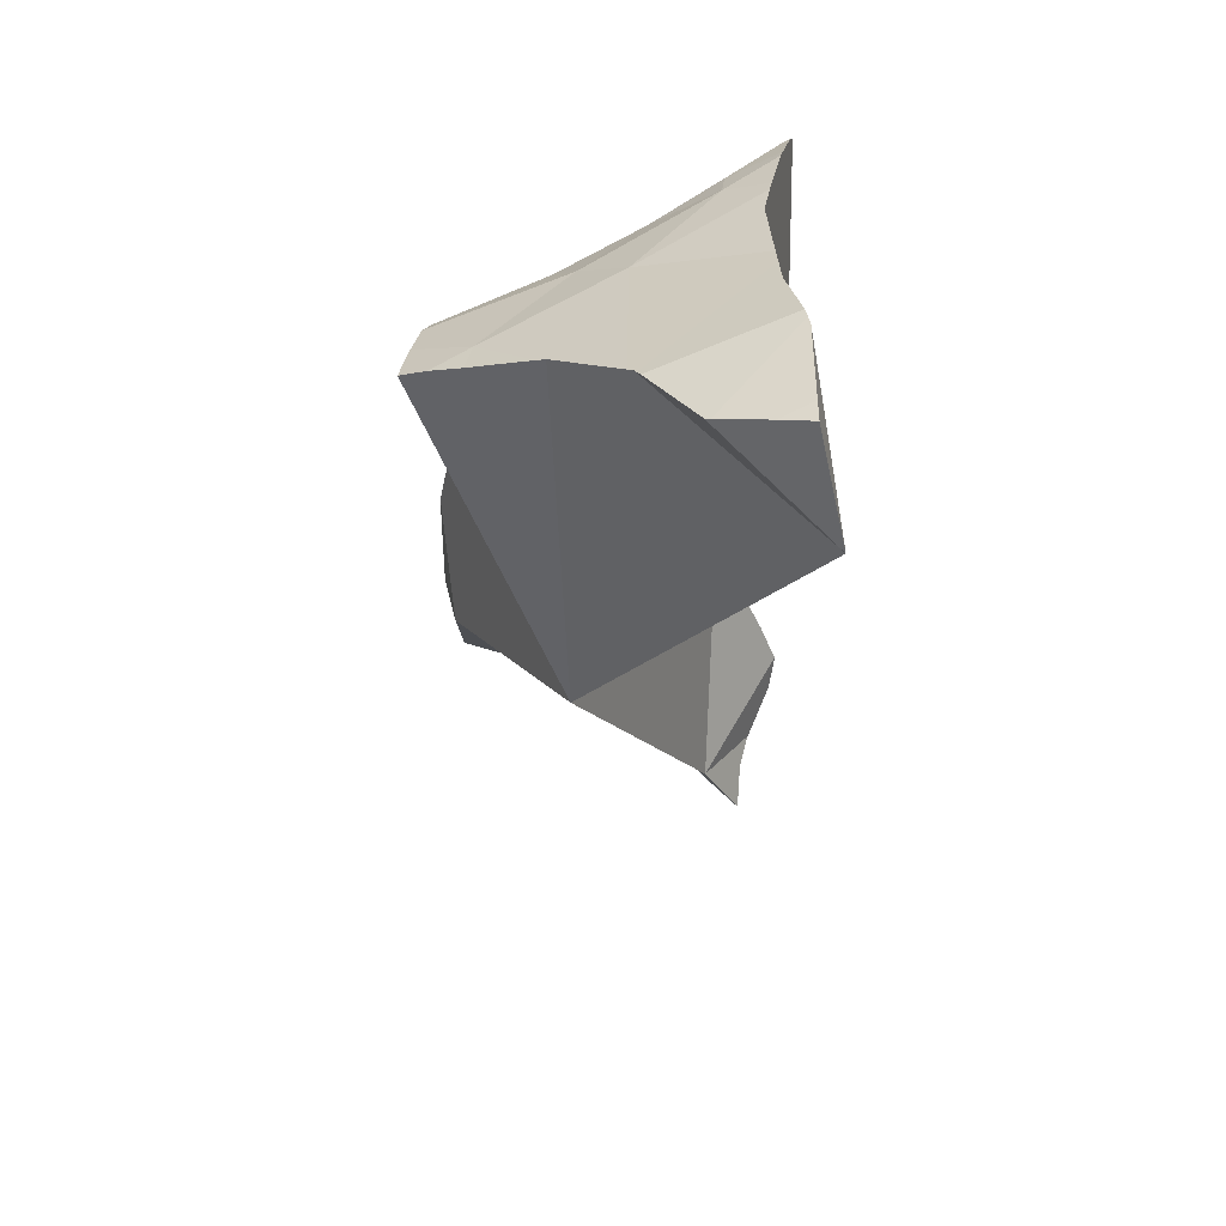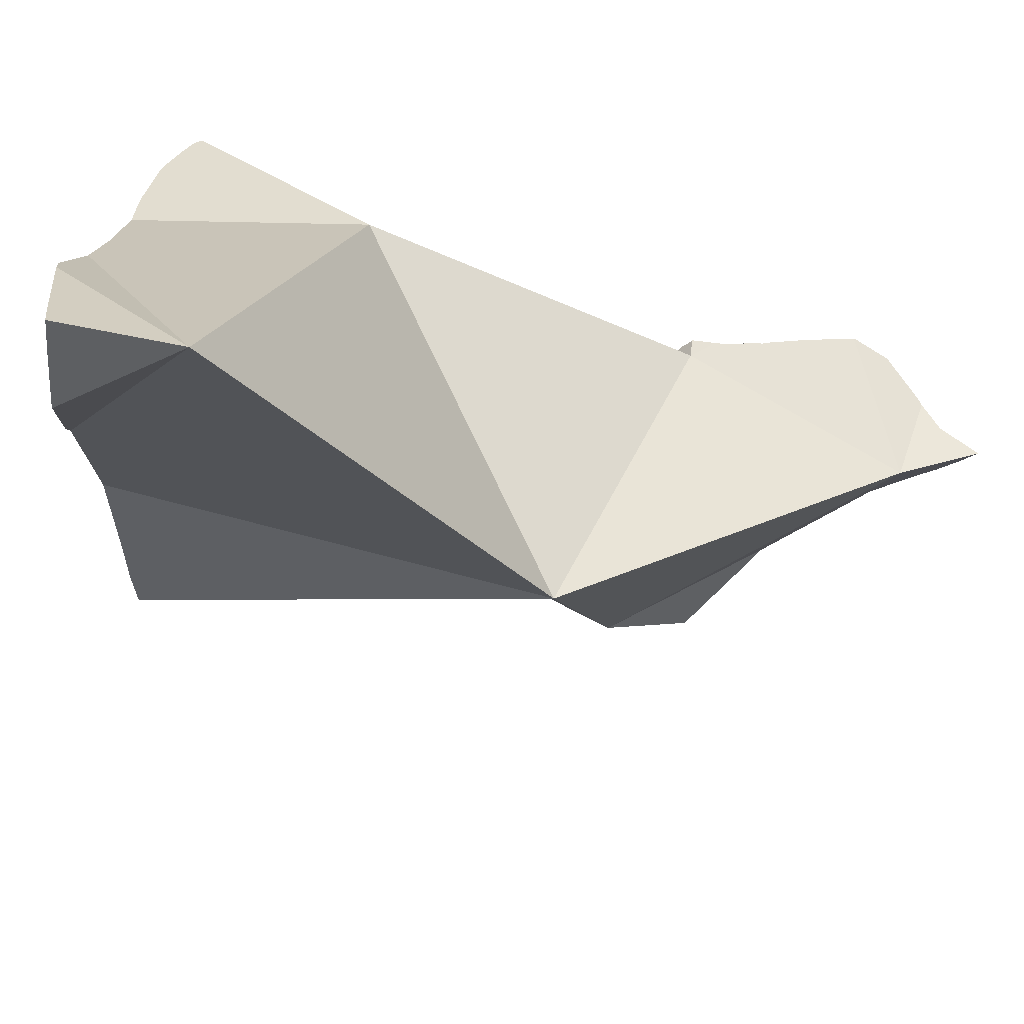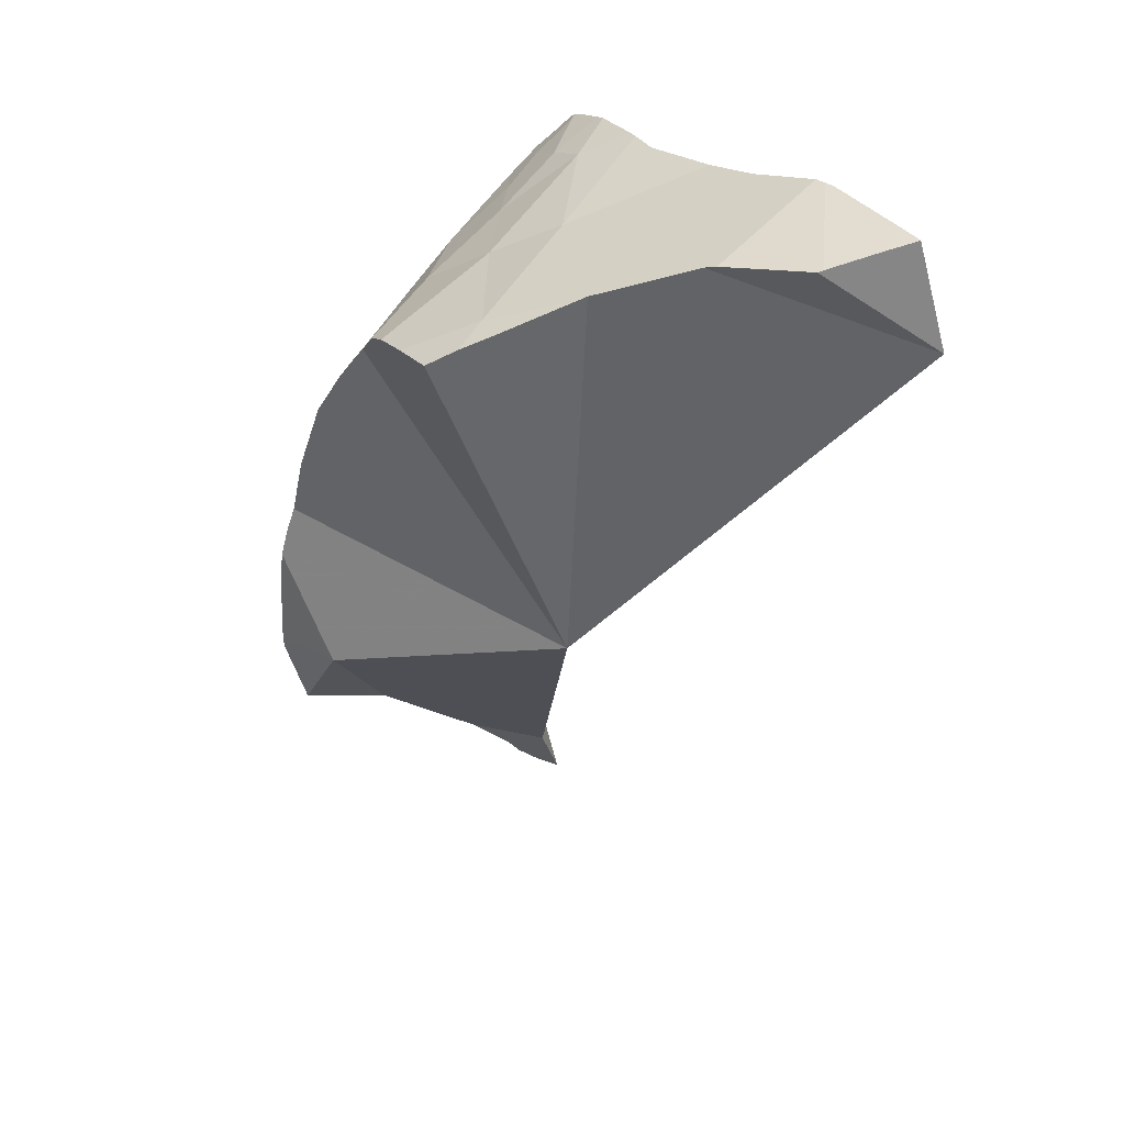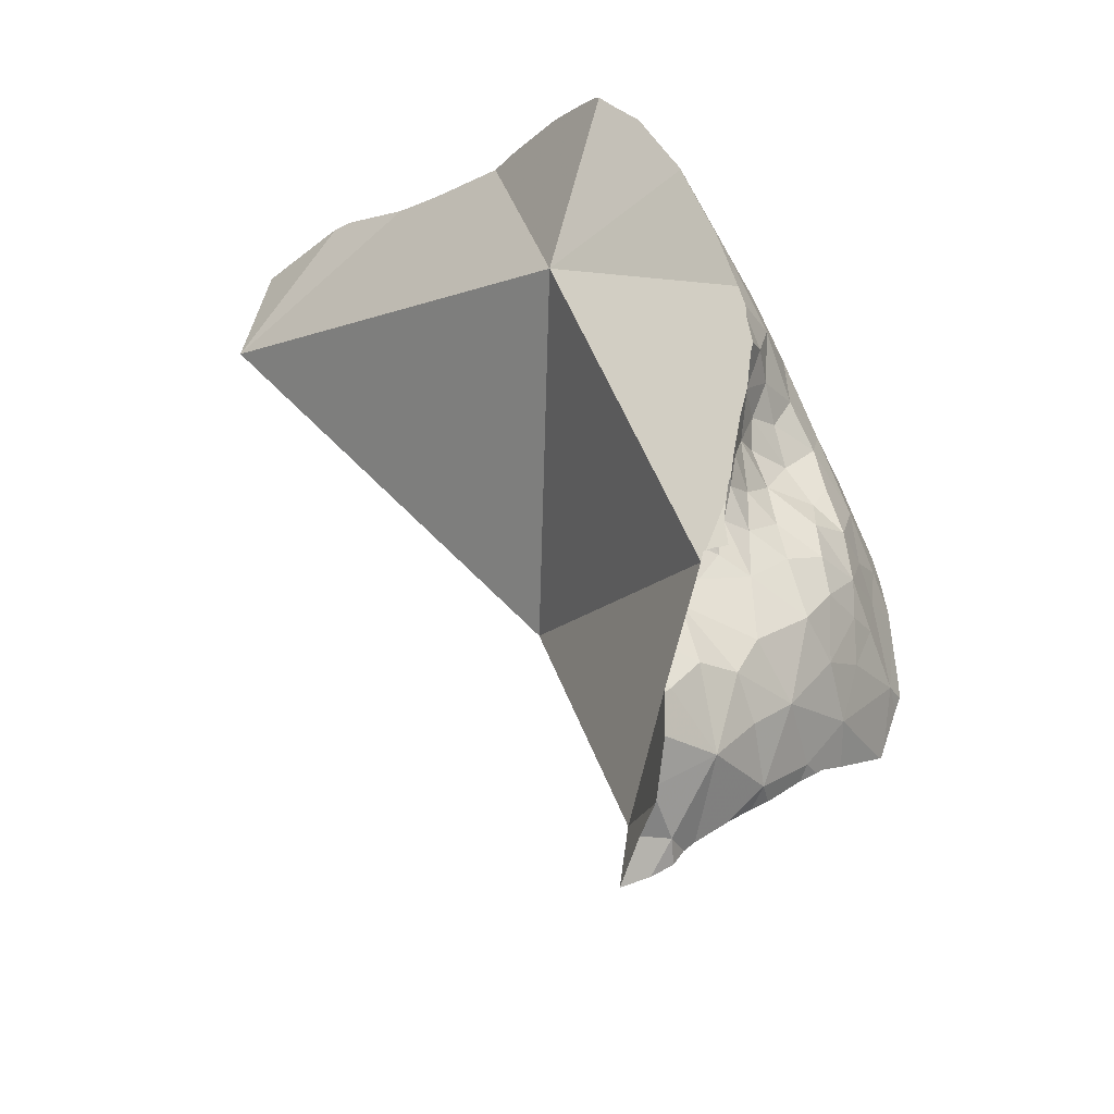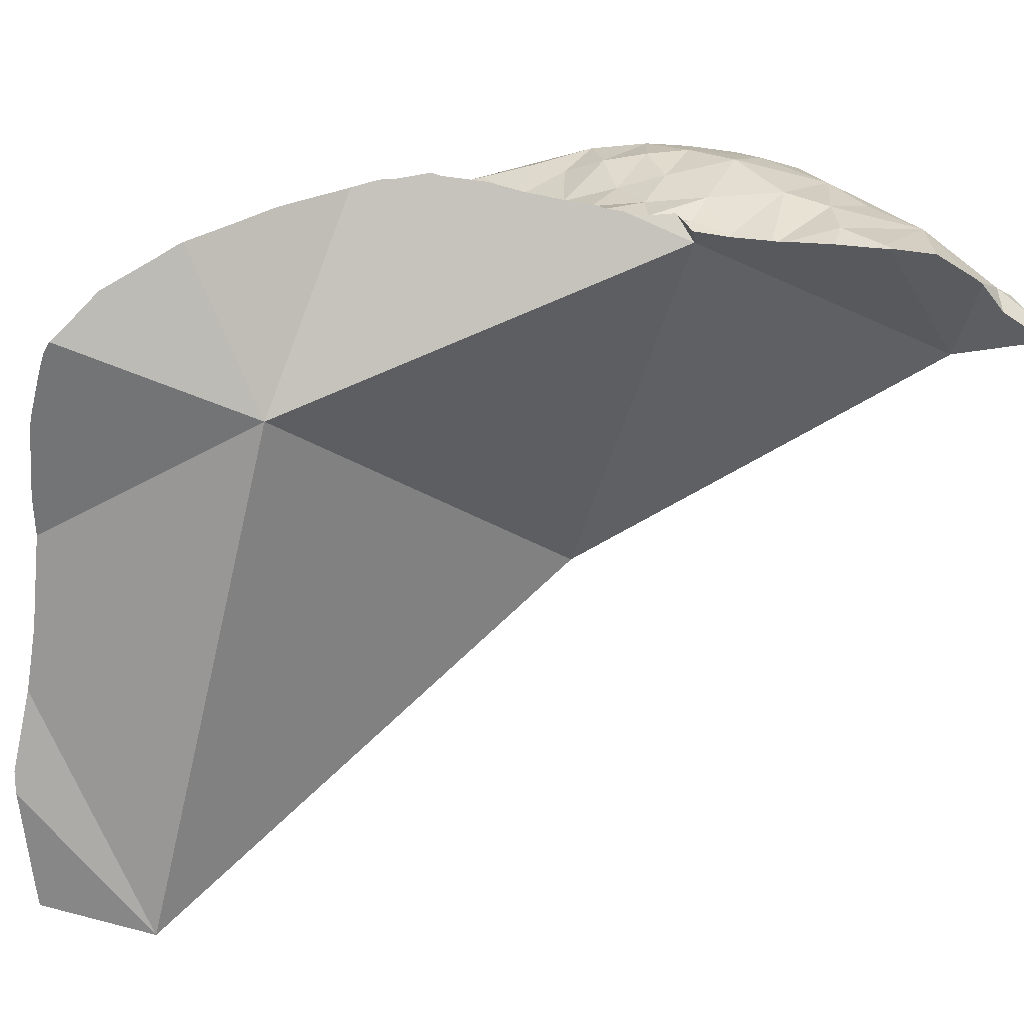
<metadata>
{"format":"obj","ext":"obj","renderer":"f3d","projection":"perspective","resolution":1024,"background":"white","views":[{"elev":38.0,"azim":-0.7,"up":"+Z"},{"elev":-67.6,"azim":69.2,"up":"+Y"},{"elev":30.9,"azim":-35.5,"up":"+Z"},{"elev":-27.3,"azim":133.9,"up":"+Z"},{"elev":22.4,"azim":89.7,"up":"+Y"}]}
</metadata>
<code>
v -0.1437 0.1149 0.4297
v -0.1426 0.1708 0.363
v -0.1426 0.1709 0.3618
v -0.1426 0.1711 0.3592
v -0.1426 0.1718 0.3492
v -0.1425 0.1697 0.3688
v -0.1425 0.1697 0.3691
v -0.1424 0.1242 0.4283
v -0.1422 0.1721 0.3467
v -0.1416 0.169 0.3737
v -0.1415 0.1714 0.3443
v -0.1412 0.1321 0.4269
v -0.1404 0.1679 0.3787
v -0.1401 0.1644 0.3893
v -0.1401 0.1642 0.3899
v -0.1401 0.164 0.3904
v -0.1401 0.1571 0.3511
v -0.1399 0.1372 0.4249
v -0.1398 0.1698 0.3375
v -0.1397 0.1644 0.39
v -0.1395 0.1694 0.336
v -0.1392 0.1582 0.403
v -0.1392 0.1123 0.4321
v -0.1389 0.1695 0.3358
v -0.1378 0.152 0.4117
v -0.1375 0.1736 0.3466
v -0.1371 0.1723 0.368
v -0.1368 0.1481 0.4165
v -0.1364 0.1465 0.4183
v -0.1341 0.1517 0.4149
v -0.1337 0.1091 0.4346
v -0.1336 0.1739 0.3607
v -0.1325 0.1154 0.4343
v -0.1297 0.1736 0.3759
v -0.1291 0.1764 0.353
v -0.1283 0.1756 0.3654
v -0.1271 0.1702 0.3307
v -0.1254 0.1649 0.4057
v -0.1253 0.1711 0.3897
v -0.1243 0.1766 0.3454
v -0.1232 0.1031 0.4396
v -0.1228 0.1745 0.3359
v -0.1226 0.178 0.3527
v -0.1223 0.1785 0.3592
v -0.1219 0.1704 0.3287
v -0.1217 0.1022 0.4402
v -0.1214 0.1493 0.4265
v -0.1213 0.178 0.3676
v -0.1207 0.1702 0.3277
v -0.1202 0.1758 0.376
v -0.1201 0.1739 0.384
v -0.1191 0.1112 0.3701
v -0.1182 0.1627 0.417
v -0.1176 0.1356 0.435
v -0.1175 0.1693 0.3258
v -0.1171 0.1712 0.3279
v -0.1167 0.1756 0.3717
v -0.1155 0.178 0.3425
v -0.1144 0.1795 0.3534
v -0.1144 0.1739 0.3909
v -0.1139 0.1733 0.3989
v -0.1139 0.178 0.366
v -0.1135 0.1728 0.3784
v -0.1133 0.1792 0.3597
v -0.112 0.1132 0.4423
v -0.1109 0.173 0.3854
v -0.1107 0.09007 0.4462
v -0.1106 0.1683 0.3208
v -0.1102 0.1705 0.411
v -0.1098 0.1231 0.4417
v -0.1098 0.0891 0.4467
v -0.1098 0.1256 0.4413
v -0.1094 0.08817 0.4469
v -0.1093 0.1254 0.4415
v -0.1093 0.1258 0.4415
v -0.1092 0.1263 0.4415
v -0.1089 0.08701 0.4473
v -0.108 0.1626 0.4256
v -0.108 0.1797 0.3471
v -0.1076 0.1673 0.319
v -0.1075 0.1736 0.3721
v -0.1071 0.1764 0.3334
v -0.1069 0.1705 0.3216
v -0.1066 0.1758 0.3643
v -0.1064 0.1489 0.4355
v -0.1063 0.1778 0.3573
v -0.1062 0.1385 0.4405
v -0.1061 0.1754 0.3903
v -0.1055 0.1723 0.3786
v -0.1055 0.1683 0.4207
v -0.1054 0.1409 0.4399
v -0.105 0.1489 0.4364
v -0.105 0.1479 0.4368
v -0.1048 0.1507 0.4355
v -0.1047 0.1734 0.3839
v -0.1046 0.1773 0.3986
v -0.1038 0.1391 0.4416
v -0.1036 0.1592 0.4311
v -0.1035 0.1593 0.4311
v -0.1033 0.1663 0.3161
v -0.1032 0.1662 0.316
v -0.1011 0.07344 0.4492
v -0.1011 0.1746 0.3683
v -0.101 0.1786 0.3929
v -0.1003 0.1359 0.4442
v -0.1003 0.07305 0.4495
v -0.1002 0.1744 0.3773
v -0.09996 0.1748 0.3285
v -0.0999 0.1642 0.4301
v -0.09985 0.1755 0.3606
v -0.09964 0.1565 0.4357
v -0.09921 0.1768 0.3856
v -0.09849 0.1765 0.3518
v -0.09839 0.1638 0.3122
v -0.09826 0.1774 0.3409
v -0.09747 0.1665 0.4292
v -0.09695 0.1761 0.4106
v -0.09655 0.1632 0.3105
v -0.09637 0.1808 0.3911
v -0.09636 0.1762 0.3724
v -0.0962 0.1803 0.3897
v -0.09605 0.1799 0.3966
v -0.09603 0.1799 0.3986
v -0.09597 0.1798 0.385
v -0.09588 0.1795 0.3831
v -0.09564 0.1788 0.4025
v -0.09549 0.1757 0.3667
v -0.09547 0.1411 0.4457
v -0.09537 0.1782 0.3781
v -0.09514 0.1784 0.4045
v -0.09514 0.1777 0.3748
v -0.09496 0.1752 0.3564
v -0.09494 0.1772 0.3724
v -0.09483 0.1314 0.4473
v -0.09467 0.1492 0.4433
v -0.09467 0.1765 0.3677
v -0.09461 0.1763 0.3346
v -0.09452 0.1761 0.3668
v -0.09443 0.1542 0.3161
v -0.0944 0.1751 0.3602
v -0.09437 0.163 0.3079
v -0.09436 0.175 0.3604
v -0.09435 0.1751 0.3606
v -0.09434 0.1756 0.3639
v -0.09392 0.1774 0.4095
v -0.09388 0.1627 0.3076
v -0.09354 0.1746 0.3557
v -0.09333 0.1745 0.3544
v -0.093 0.1766 0.4132
v -0.09292 0.1655 0.4339
v -0.09273 0.1715 0.3539
v -0.09261 0.1746 0.3553
v -0.09248 0.1735 0.3217
v -0.09233 0.06925 0.4517
v -0.09172 0.1651 0.3107
v -0.09169 0.1589 0.4397
v -0.0916 0.164 0.3093
v -0.09142 0.1748 0.4188
v -0.09141 0.174 0.3546
v -0.09127 0.1612 0.3057
v -0.09068 0.1738 0.3543
v -0.09035 0.1644 0.3106
v -0.09004 0.1279 0.4497
v -0.09 0.1724 0.426
v -0.08974 0.1735 0.3492
v -0.08964 0.1734 0.3504
v -0.08949 0.1734 0.3499
v -0.08947 0.1727 0.4258
v -0.08946 0.1132 0.451
v -0.08937 0.1725 0.4262
v -0.08936 0.1091 0.4517
v -0.0893 0.1733 0.3492
v -0.0892 0.1028 0.4527
v -0.08912 0.1595 0.3046
v -0.0889 0.1338 0.4497
v -0.08873 0.1733 0.3478
v -0.08846 0.136 0.4496
v -0.08838 0.1706 0.4297
v -0.08776 0.1584 0.3039
v -0.08764 0.1593 0.3053
v -0.0873 0.09009 0.4553
v -0.08723 0.1629 0.3105
v -0.08716 0.1753 0.3341
v -0.0871 0.06675 0.4531
v -0.08704 0.1734 0.3435
v -0.08704 0.07074 0.4536
v -0.08701 0.08823 0.4553
v -0.08682 0.1733 0.3428
v -0.08675 0.08651 0.4552
v -0.08638 0.1464 0.4487
v -0.08622 0.1666 0.4376
v -0.08619 0.1735 0.3415
v -0.08593 0.1485 0.4482
v -0.08567 0.1674 0.3139
v -0.08558 0.165 0.4391
v -0.08556 0.1569 0.4453
v -0.08541 0.1678 0.3143
v -0.08475 0.1541 0.4467
v -0.08449 0.1624 0.4418
v -0.08442 0.1691 0.316
v -0.08414 0.1569 0.4459
v -0.08383 0.1583 0.4454
v -0.08369 0.148 0.4149
v -0.08345 0.16 0.4445
v -0.08342 0.174 0.3353
v -0.08298 0.06383 0.4347
v -0.0817 0.1743 0.3286
v -0.08155 0.1731 0.3215
v -0.08132 0.174 0.3299
v -0.08082 0.1741 0.3288
v -0.08057 0.1741 0.3276
v -0.08056 0.1741 0.3281
f 33 8 1
f 8 52 1
f 23 1 31
f 33 1 23
f 1 52 31
f 17 2 3
f 32 3 2
f 17 6 2
f 6 27 2
f 32 2 27
f 17 3 4
f 32 4 3
f 17 4 5
f 4 26 5
f 26 4 32
f 11 5 9
f 5 26 9
f 19 5 11
f 17 5 21
f 21 5 19
f 7 27 6
f 6 52 7
f 17 52 6
f 7 10 27
f 7 52 10
f 12 52 8
f 12 8 54
f 8 33 54
f 9 26 11
f 13 34 10
f 10 52 13
f 10 34 27
f 26 19 11
f 18 52 12
f 54 18 12
f 14 34 13
f 14 13 52
f 16 15 14
f 20 14 15
f 16 14 52
f 20 34 14
f 15 16 20
f 16 38 20
f 22 38 16
f 52 22 16
f 17 21 24
f 17 24 37
f 17 37 45
f 55 17 45
f 139 52 17
f 80 17 55
f 17 80 100
f 17 100 139
f 47 29 18
f 18 29 52
f 54 47 18
f 21 19 26
f 20 39 34
f 20 38 39
f 26 24 21
f 25 30 22
f 25 22 52
f 22 30 38
f 23 31 33
f 42 24 26
f 42 37 24
f 25 28 30
f 28 25 52
f 26 32 35
f 35 40 26
f 40 42 26
f 27 36 32
f 36 27 34
f 29 30 28
f 29 28 52
f 47 30 29
f 53 38 30
f 30 47 53
f 41 33 31
f 31 52 41
f 35 32 44
f 32 36 44
f 65 33 41
f 54 33 72
f 70 33 65
f 72 33 70
f 34 48 36
f 34 39 51
f 50 48 34
f 34 51 50
f 43 40 35
f 44 43 35
f 36 48 44
f 37 42 45
f 39 38 61
f 38 53 69
f 38 69 61
f 60 51 39
f 39 61 60
f 40 58 42
f 40 43 58
f 41 52 46
f 46 65 41
f 49 45 42
f 49 42 56
f 82 56 42
f 42 58 82
f 44 59 43
f 43 59 58
f 44 48 62
f 44 64 59
f 62 64 44
f 55 45 49
f 46 52 203
f 65 46 203
f 78 53 47
f 47 54 85
f 85 78 47
f 48 50 57
f 57 62 48
f 49 56 55
f 51 63 50
f 57 50 63
f 51 60 66
f 51 66 63
f 151 52 139
f 203 52 151
f 90 69 53
f 53 78 90
f 76 54 72
f 87 54 76
f 54 93 85
f 54 87 91
f 54 91 93
f 68 55 56
f 80 55 68
f 83 68 56
f 56 82 83
f 57 81 62
f 63 81 57
f 58 59 79
f 58 79 82
f 86 59 64
f 86 79 59
f 96 60 61
f 88 66 60
f 60 96 88
f 96 61 69
f 64 62 84
f 81 84 62
f 95 63 66
f 89 81 63
f 63 95 89
f 84 86 64
f 203 70 65
f 66 88 95
f 83 80 68
f 69 90 117
f 117 96 69
f 72 70 74
f 203 74 70
f 72 74 75
f 75 76 72
f 74 203 75
f 203 76 75
f 203 87 76
f 85 94 78
f 109 90 78
f 78 94 98
f 98 99 78
f 78 99 109
f 115 82 79
f 79 86 113
f 79 113 115
f 80 83 100
f 84 81 103
f 81 89 107
f 107 103 81
f 108 83 82
f 82 137 108
f 82 115 137
f 100 83 101
f 153 101 83
f 108 153 83
f 86 84 110
f 103 110 84
f 93 92 85
f 92 94 85
f 110 113 86
f 203 91 87
f 112 95 88
f 104 88 96
f 88 104 112
f 107 89 95
f 116 90 109
f 116 164 90
f 158 117 90
f 90 164 158
f 203 93 91
f 93 203 92
f 203 94 92
f 203 98 94
f 95 112 107
f 122 104 96
f 117 130 96
f 123 122 96
f 126 123 96
f 96 130 126
f 203 99 98
f 203 109 99
f 114 100 101
f 100 114 139
f 153 114 101
f 103 107 120
f 110 103 127
f 120 127 103
f 121 112 104
f 119 121 104
f 122 119 104
f 125 107 112
f 131 120 107
f 107 125 129
f 129 131 107
f 137 153 108
f 203 116 109
f 113 110 140
f 127 142 110
f 140 110 142
f 112 121 124
f 124 125 112
f 165 115 113
f 140 132 113
f 132 148 113
f 113 148 165
f 114 118 139
f 114 153 118
f 188 137 115
f 115 165 176
f 115 176 185
f 185 188 115
f 203 164 116
f 117 145 130
f 145 117 149
f 149 117 158
f 139 118 146
f 146 118 141
f 155 141 118
f 118 153 155
f 121 119 122
f 127 120 136
f 120 131 133
f 136 120 133
f 203 121 122
f 203 124 121
f 203 122 123
f 123 126 203
f 203 125 124
f 129 125 203
f 126 130 203
f 136 138 127
f 144 127 138
f 127 143 142
f 143 127 144
f 203 131 129
f 130 145 203
f 203 133 131
f 151 132 140
f 147 148 132
f 151 147 132
f 138 136 133
f 203 138 133
f 183 153 137
f 137 188 183
f 151 144 138
f 151 138 203
f 146 157 139
f 151 139 185
f 157 162 139
f 162 194 139
f 185 139 188
f 188 139 192
f 192 139 205
f 197 139 194
f 200 139 197
f 208 139 200
f 205 139 209
f 211 139 208
f 209 139 210
f 210 139 212
f 212 139 211
f 151 140 142
f 141 155 146
f 151 142 143
f 151 143 144
f 145 149 203
f 146 155 157
f 148 147 152
f 147 151 152
f 152 159 148
f 159 161 148
f 161 166 148
f 166 165 148
f 203 149 158
f 151 159 152
f 151 161 159
f 151 166 161
f 166 151 167
f 151 172 167
f 151 176 172
f 176 151 185
f 197 155 153
f 153 183 207
f 200 197 153
f 208 200 153
f 153 207 208
f 162 157 155
f 155 194 162
f 155 197 194
f 158 164 168
f 203 158 168
f 203 168 164
f 167 165 166
f 165 167 172
f 172 176 165
f 188 192 183
f 205 183 192
f 205 209 183
f 209 207 183
f 208 207 211
f 209 210 207
f 210 212 207
f 212 211 207
f 203 52 46
f 52 206 46
f 65 46 67
f 65 203 46
f 46 206 67
f 203 206 52
f 70 65 67
f 203 65 70
f 70 67 171
f 171 67 71
f 67 206 71
f 74 70 169
f 203 70 74
f 169 70 171
f 71 73 171
f 73 71 206
f 77 181 73
f 77 73 206
f 73 173 171
f 181 173 73
f 75 74 163
f 203 74 75
f 74 169 163
f 134 76 75
f 203 75 76
f 75 163 134
f 105 87 76
f 203 76 87
f 134 105 76
f 187 77 102
f 102 77 206
f 181 77 187
f 87 97 91
f 203 87 91
f 97 87 105
f 203 91 97
f 203 97 105
f 187 102 106
f 206 106 102
f 203 105 134
f 186 106 154
f 206 154 106
f 186 189 106
f 189 187 106
f 203 134 163
f 184 186 154
f 206 184 154
f 203 163 169
f 203 169 171
f 203 171 173
f 189 173 181
f 206 173 189
f 203 173 206
f 189 181 187
f 186 184 206
f 189 186 206
f 91 128 93
f 91 93 203
f 97 128 91
f 97 91 203
f 93 135 92
f 93 92 203
f 135 94 92
f 92 94 203
f 128 135 93
f 94 111 98
f 94 98 203
f 135 111 94
f 128 97 105
f 105 97 203
f 98 111 99
f 203 98 99
f 99 111 109
f 203 99 109
f 177 128 105
f 175 105 134
f 134 105 203
f 175 177 105
f 109 111 150
f 150 116 109
f 203 109 116
f 156 111 135
f 156 150 111
f 150 164 116
f 203 116 164
f 190 135 128
f 128 177 190
f 134 163 175
f 163 134 203
f 135 196 156
f 193 135 190
f 135 193 198
f 135 198 196
f 156 191 150
f 150 178 164
f 178 150 191
f 156 195 191
f 196 195 156
f 175 163 177
f 177 163 190
f 190 163 193
f 193 163 198
f 198 163 201
f 201 163 202
f 163 204 202
f 203 204 163
f 164 170 168
f 203 164 168
f 178 170 164
f 168 170 203
f 170 178 203
f 178 191 203
f 191 195 203
f 196 199 195
f 195 199 203
f 201 196 198
f 196 202 199
f 196 201 202
f 204 199 202
f 199 204 203
f 139 157 146
f 146 160 139
f 139 162 157
f 139 160 174
f 139 194 162
f 174 179 139
f 139 179 180
f 139 180 182
f 139 182 194
f 146 157 160
f 162 160 157
f 162 174 160
f 182 174 162
f 162 194 182
f 174 180 179
f 180 174 182

</code>
